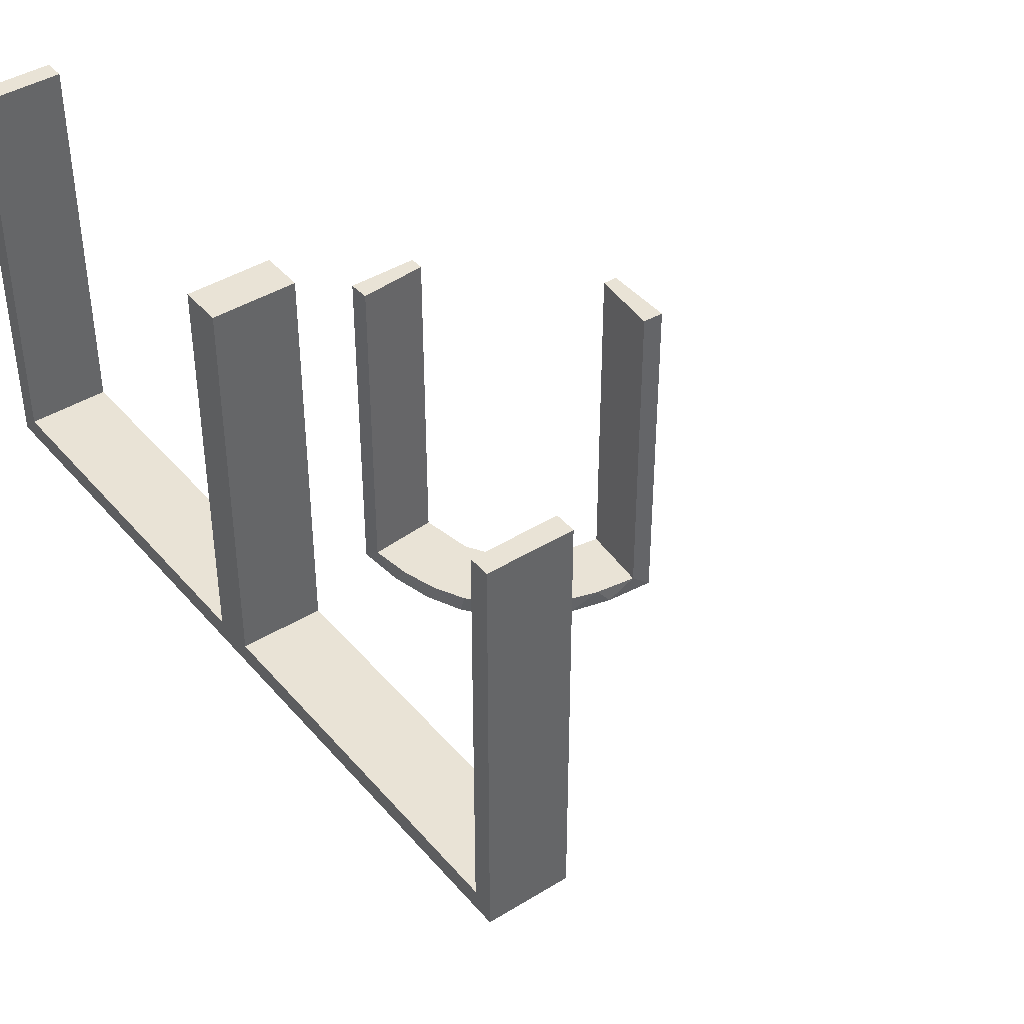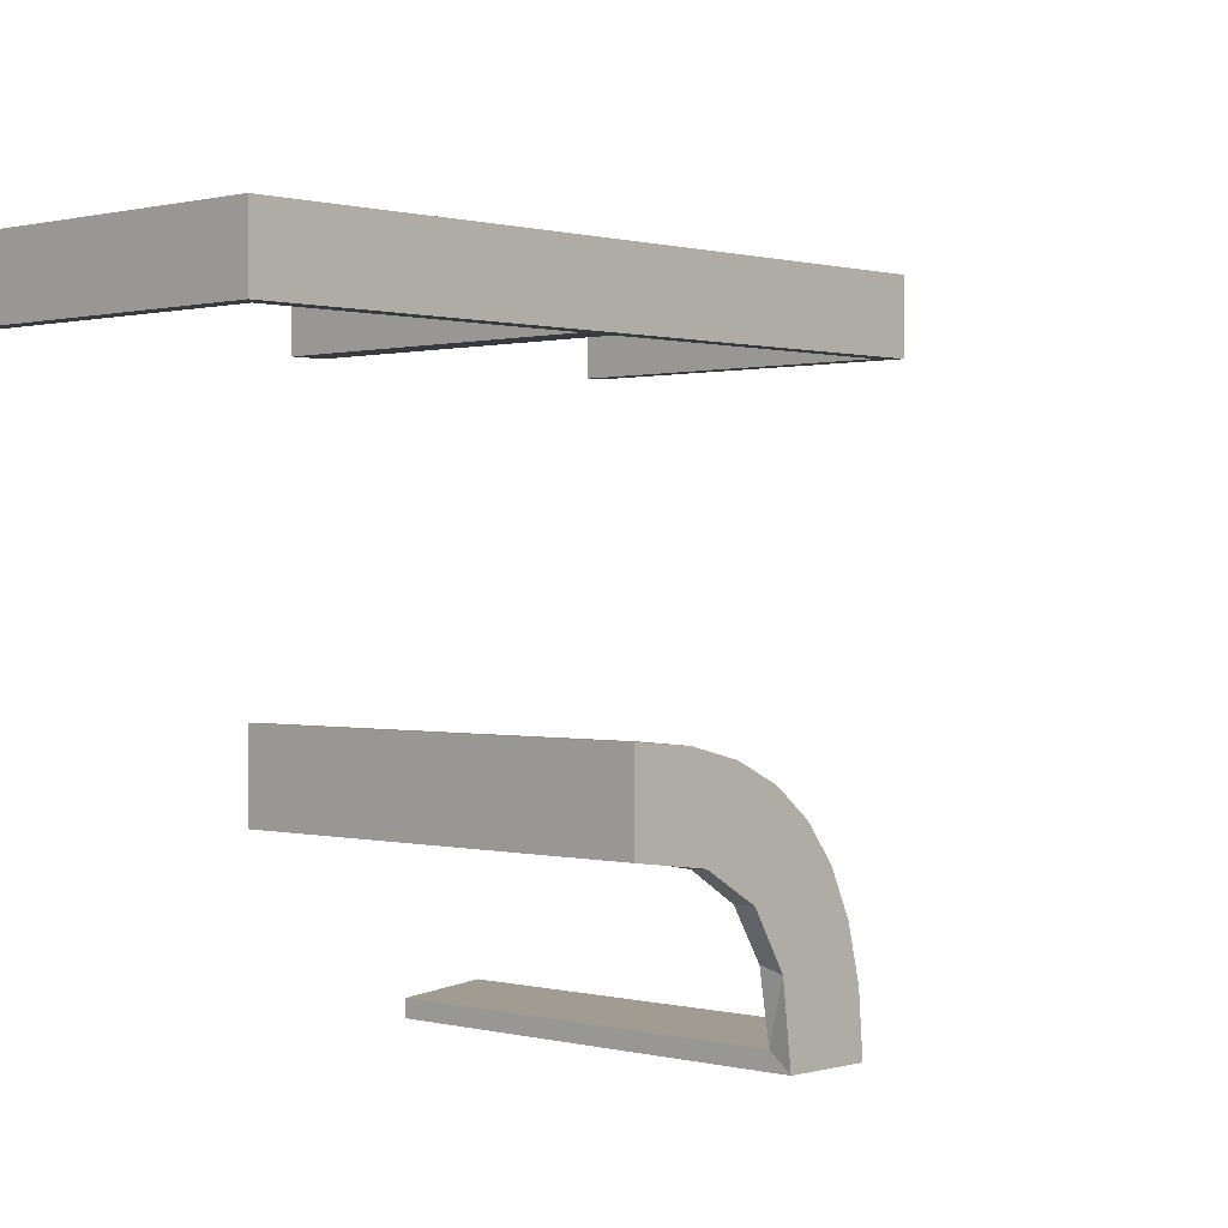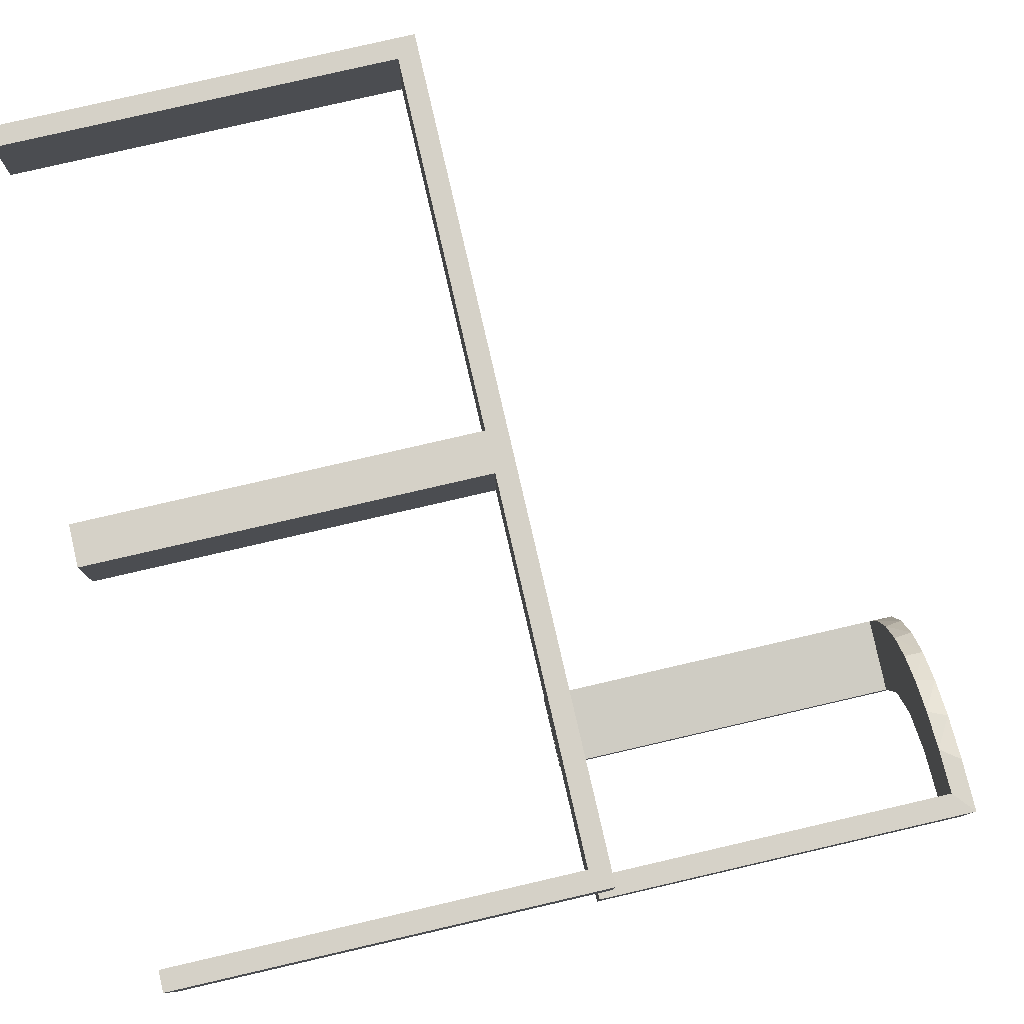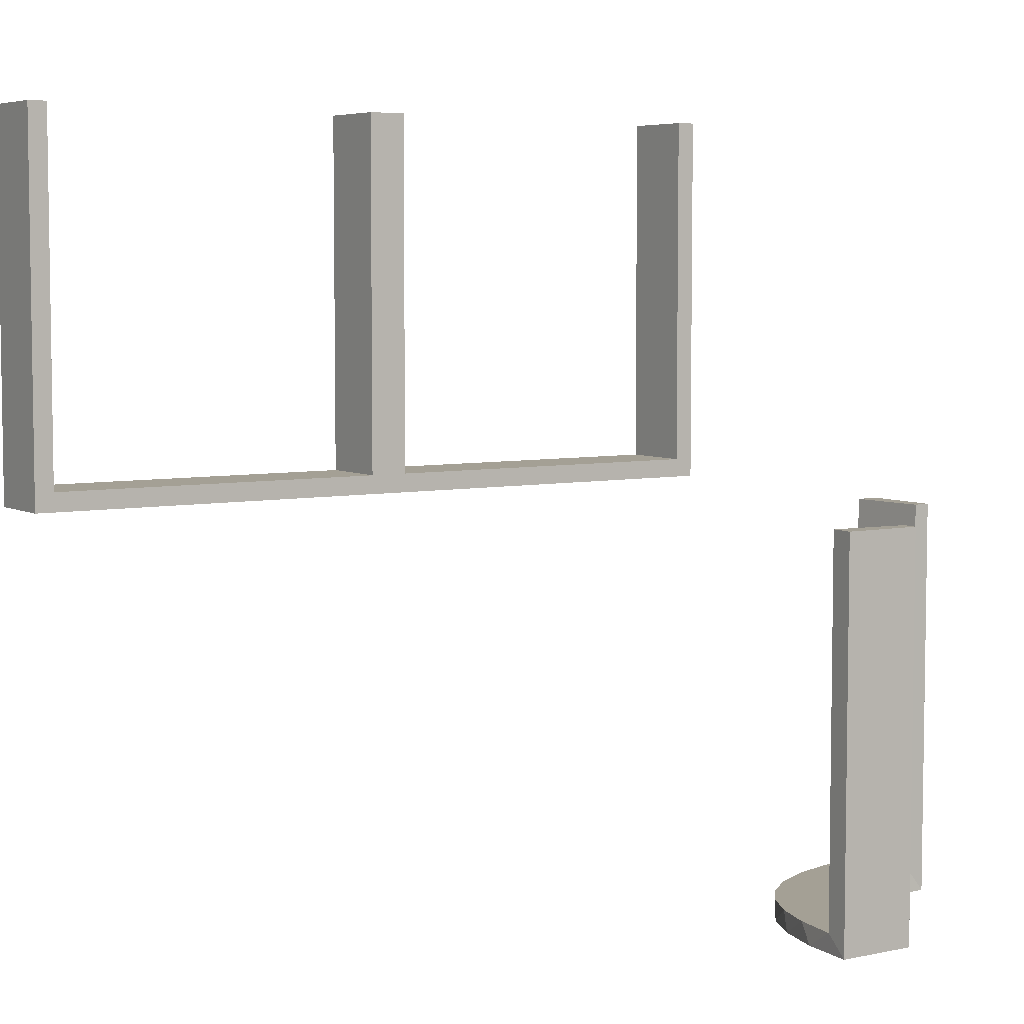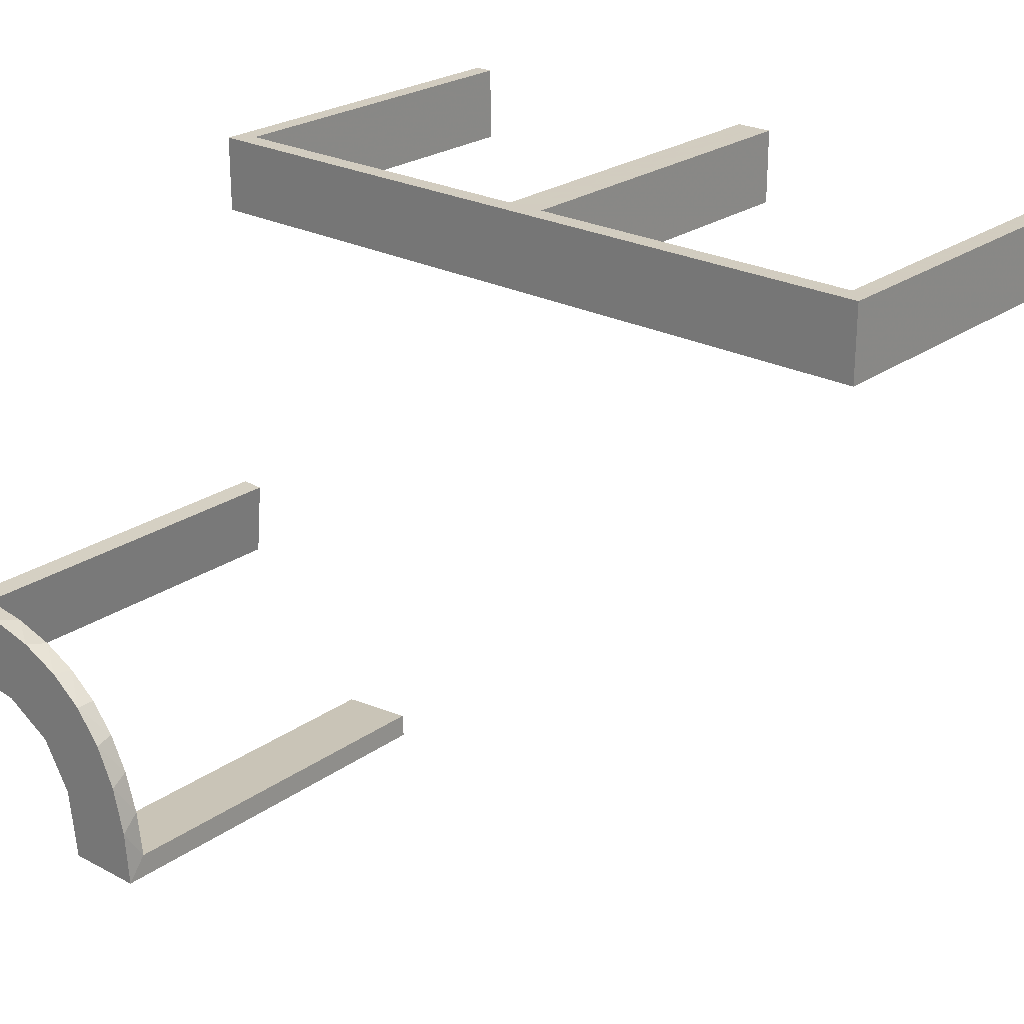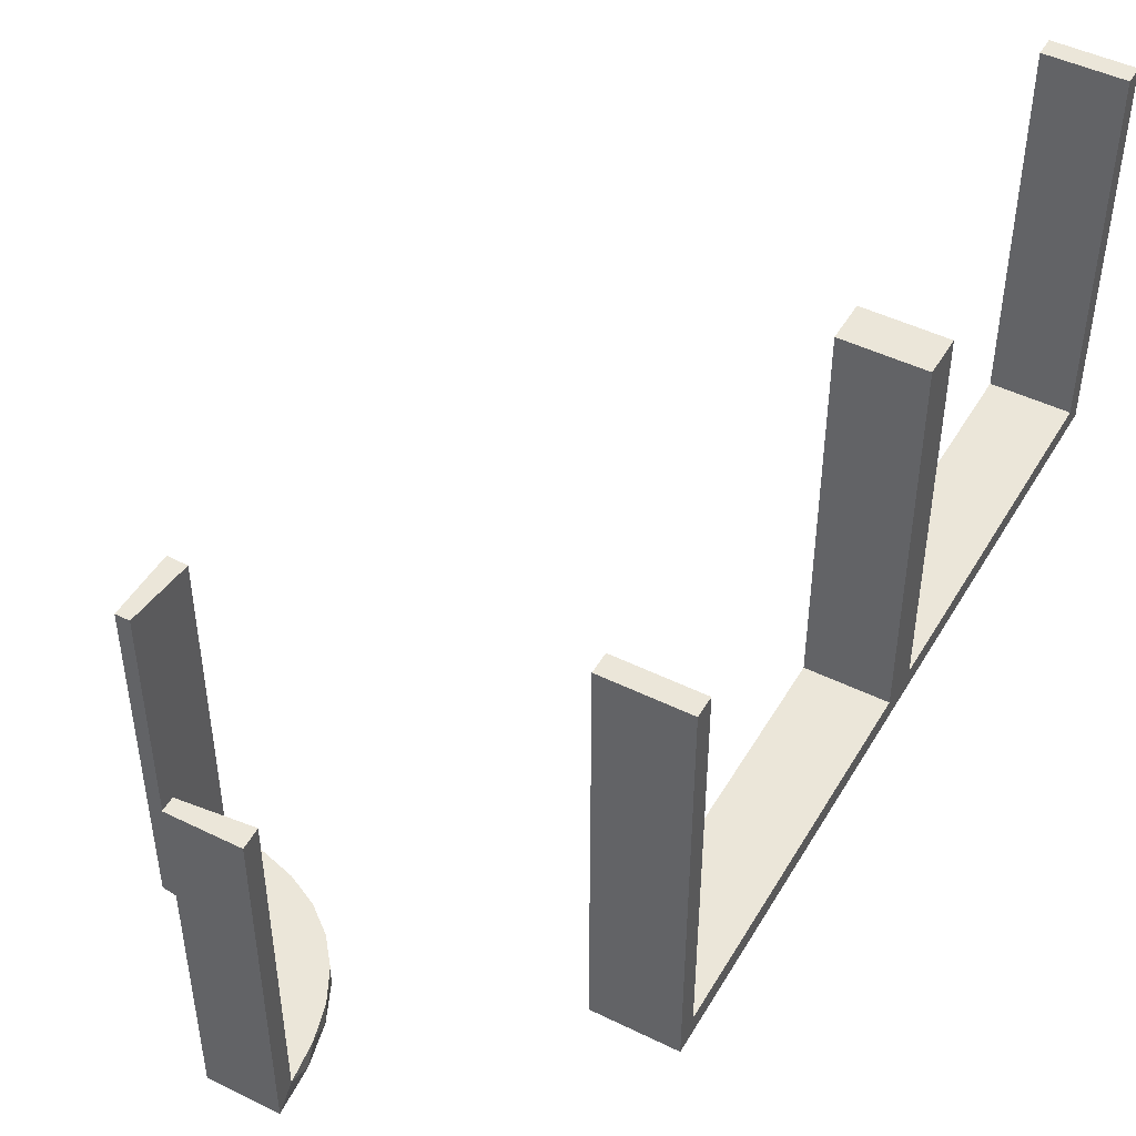
<metadata>
{"format":"obj","ext":"obj","renderer":"f3d","projection":"perspective","resolution":1024,"background":"white","views":[{"elev":42.0,"azim":-126.6,"up":"+Z"},{"elev":0.5,"azim":133.6,"up":"+Y"},{"elev":79.5,"azim":77.0,"up":"+Y"},{"elev":5.7,"azim":-33.0,"up":"+Z"},{"elev":24.3,"azim":-139.1,"up":"+Y"},{"elev":47.2,"azim":119.0,"up":"+Z"}]}
</metadata>
<code>
v 0 0.3 0
v 0 0.3 0.5
v 0 0.2 0
v 0 0.2 0.5
v 0.475 0.3 0.5
v 0.475 0.3 0.025
v 0.475 0.2 0.5
v 0.475 0.2 0.025
v 0.3591 -0.2245 -0.475
v 0.3001 -0.4796 0
v 0.3001 -0.4796 -0.1583
v 0.3001 -0.4796 -0.3167
v 0.3001 -0.4796 -0.475
v 0.4111 -0.2092 -0.475
v 0.3479 -0.3479 -0.475
v 0.3479 -0.3479 -0.5
v 0.2245 -0.3591 -0.475
v 0.4704 -0.2012 0
v 0.4704 -0.2012 -0.475
v 0.4704 -0.2012 -0.2375
v 0.4306 -0.2056 -0.5
v 0.3704 -0.2204 -0.5
v 0.3135 -0.4032 -0.475
v 0.2056 -0.4306 -0.5
v 0.025 0.3 0.5
v 0.025 0.3 0.025
v 0.025 0.2 0.5
v 0.025 0.2 0.025
v 0.2472 -0.3145 -0.475
v -0.5 0.3 0
v -0.5 0.3 0.5
v -0.5 0.2 0
v -0.5 0.2 0.5
v 0.5 -0.2 0
v 0.5 -0.2 -0.5
v 0.5 -0.3 0
v 0.5 -0.3 -0.5
v 0.5 -0.3 -0.25
v 0.5 0.3 0
v 0.5 0.3 0.5
v 0.5 0.2 0
v 0.5 0.2 0.5
v 0.4109 -0.3109 -0.5
v -0.025 0.3 0.5
v -0.025 0.3 0.025
v -0.025 0.2 0.5
v -0.025 0.2 0.025
v 0.2771 -0.2771 -0.475
v 0.2771 -0.2771 -0.5
v 0.2012 -0.4704 0
v 0.2012 -0.4704 -0.475
v 0.2012 -0.4704 -0.2375
v 0.3 -0.5 0
v 0.3 -0.5 -0.5
v 0.3192 -0.2442 -0.5
v 0.2092 -0.4111 -0.475
v 0.2204 -0.3704 -0.5
v 0.3145 -0.2472 -0.475
v 0.4032 -0.3135 -0.475
v 0.4796 -0.3001 0
v 0.4796 -0.3001 -0.1583
v 0.4796 -0.3001 -0.3167
v 0.4796 -0.3001 -0.475
v 0.2442 -0.3192 -0.5
v 0.3109 -0.4109 -0.5
v 0.2 -0.5 0
v 0.2 -0.5 -0.5
v 0.2 -0.5 -0.25
v -0.475 0.3 0.5
v -0.475 0.3 0.025
v -0.475 0.2 0.5
v -0.475 0.2 0.025
f 1 30 32
f 70 45 47
f 71 72 33
f 47 32 72
f 47 46 4
f 32 47 3
f 69 31 70
f 45 70 30
f 45 1 2
f 30 1 45
f 2 1 3
f 30 31 33
f 69 70 72
f 45 44 46
f 44 2 4
f 31 69 71
f 1 32 3
f 70 47 72
f 72 32 33
f 47 4 3
f 31 30 70
f 45 2 44
f 2 3 4
f 30 33 32
f 69 72 71
f 45 46 47
f 44 4 46
f 31 71 33
f 24 67 54
f 65 24 54
f 65 57 24
f 64 16 49
f 64 57 65
f 16 64 65
f 55 16 43
f 43 37 21
f 43 22 55
f 37 35 21
f 49 16 55
f 63 59 14
f 59 15 58
f 63 14 19
f 59 58 9
f 29 48 15
f 23 29 15
f 23 13 56
f 23 17 29
f 13 51 56
f 38 61 36
f 62 61 38
f 62 38 37
f 63 37 43
f 16 15 59
f 53 10 11
f 12 53 11
f 54 53 12
f 65 23 16
f 54 13 65
f 12 13 54
f 20 34 18
f 35 34 20
f 19 14 21
f 14 9 22
f 49 55 58
f 55 22 9
f 48 29 49
f 29 17 64
f 66 68 52
f 68 51 52
f 56 51 24
f 67 51 68
f 24 57 56
f 68 66 53
f 67 68 54
f 53 54 68
f 38 35 37
f 34 38 36
f 35 38 34
f 13 12 51
f 11 10 50
f 12 11 52
f 60 61 18
f 19 62 63
f 62 19 20
f 61 62 20
f 66 10 53
f 10 66 50
f 60 34 36
f 34 60 18
f 43 21 22
f 59 9 14
f 15 48 58
f 23 56 17
f 61 60 36
f 62 37 63
f 63 43 59
f 16 59 43
f 23 15 16
f 13 23 65
f 35 20 19
f 19 21 35
f 14 22 21
f 49 58 48
f 55 9 58
f 29 64 49
f 17 57 64
f 66 52 50
f 51 67 24
f 57 17 56
f 12 52 51
f 11 50 52
f 61 20 18
f 1 39 41
f 6 26 28
f 7 8 42
f 28 41 8
f 28 27 4
f 41 28 3
f 5 40 6
f 26 6 39
f 26 1 2
f 39 1 26
f 2 1 3
f 39 40 42
f 5 6 8
f 26 25 27
f 25 2 4
f 40 5 7
f 1 41 3
f 6 28 8
f 8 41 42
f 28 4 3
f 40 39 6
f 26 2 25
f 2 3 4
f 39 42 41
f 5 8 7
f 26 27 28
f 25 4 27
f 40 7 42

</code>
